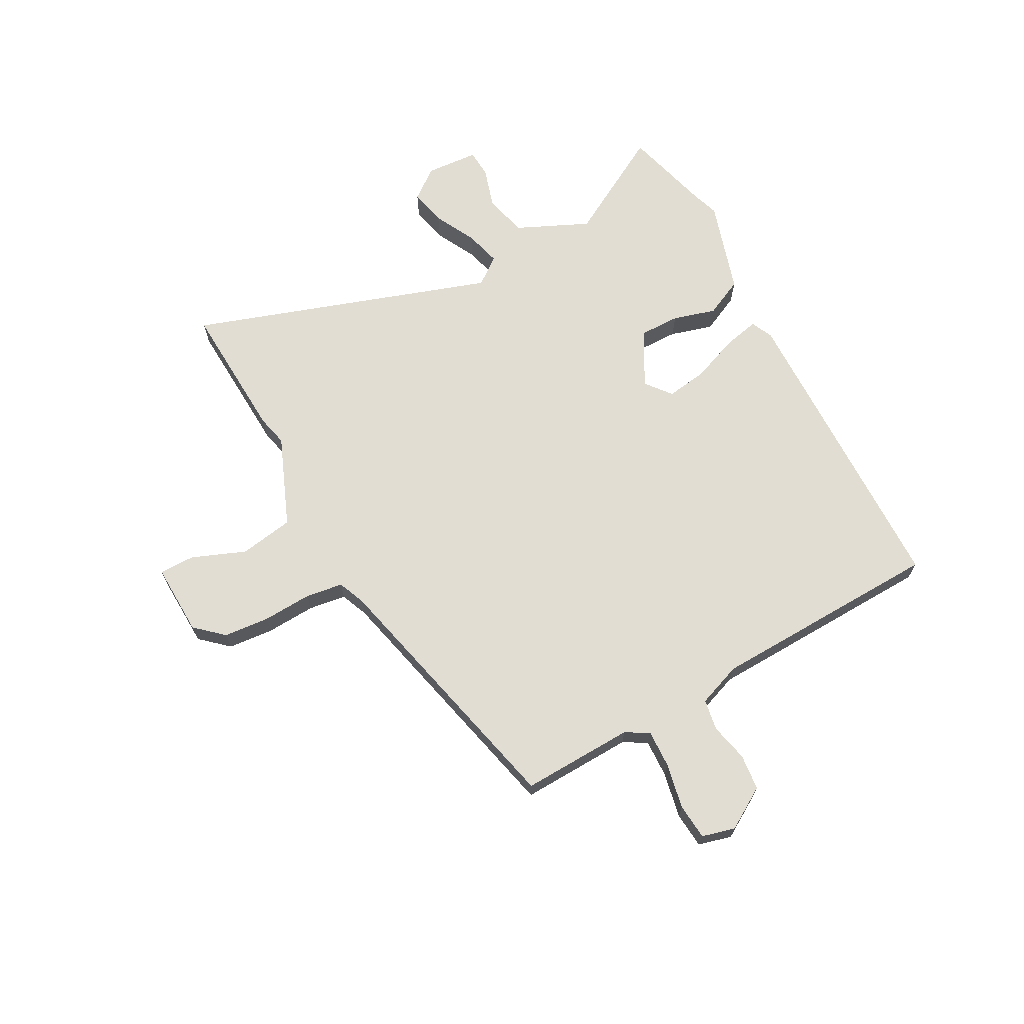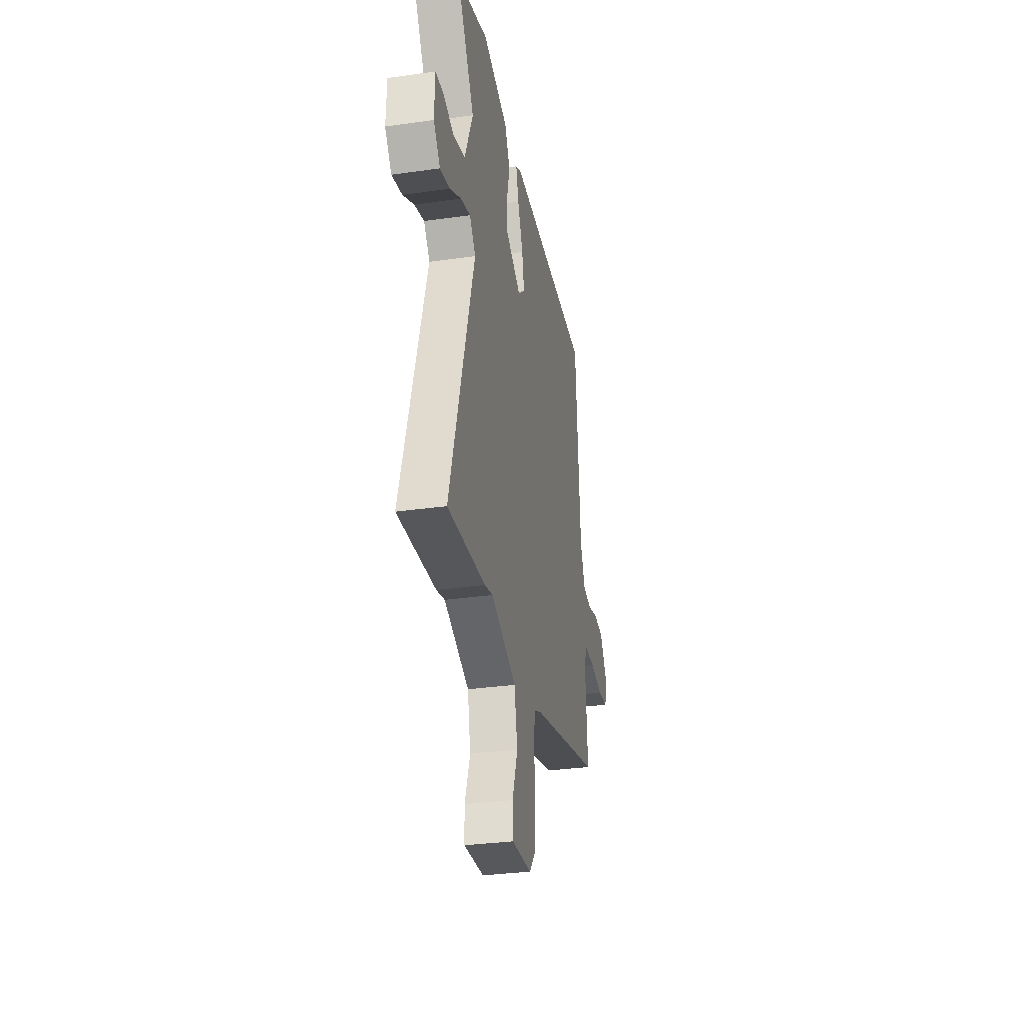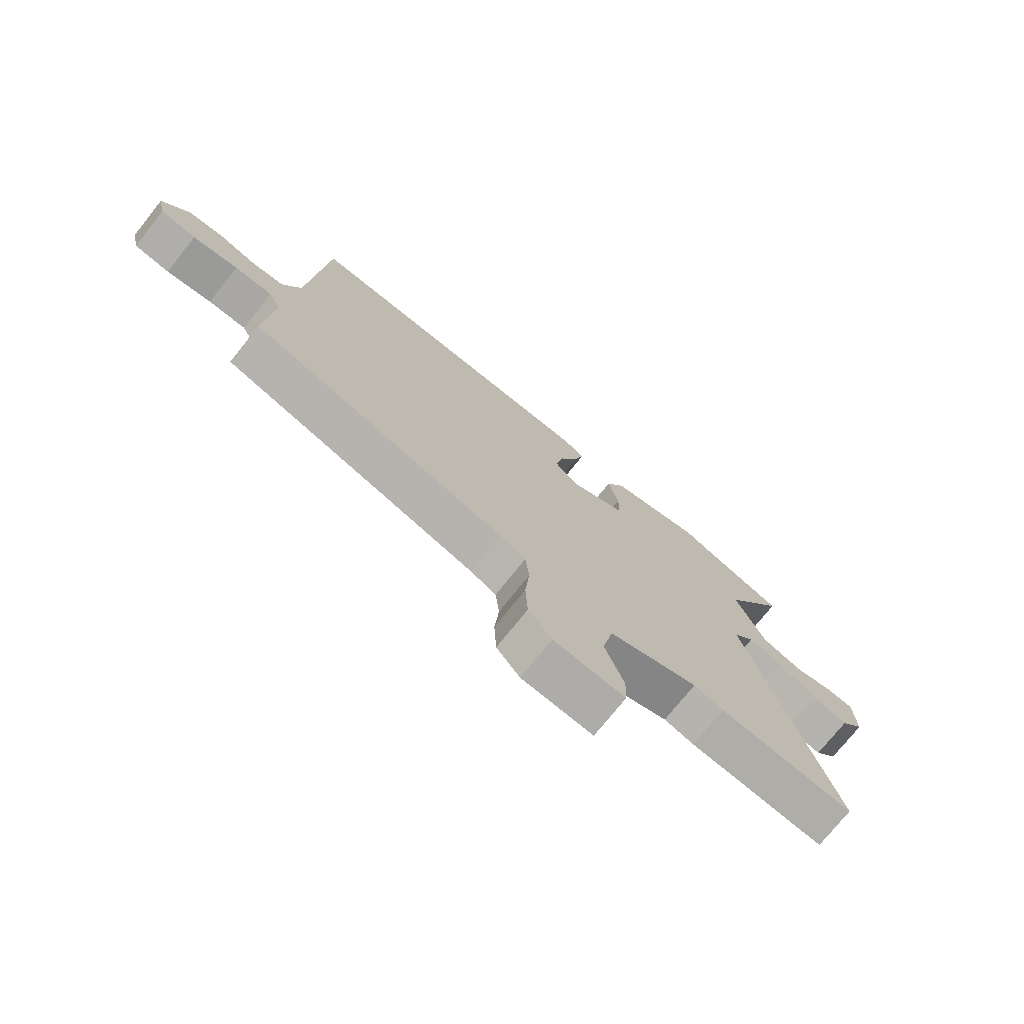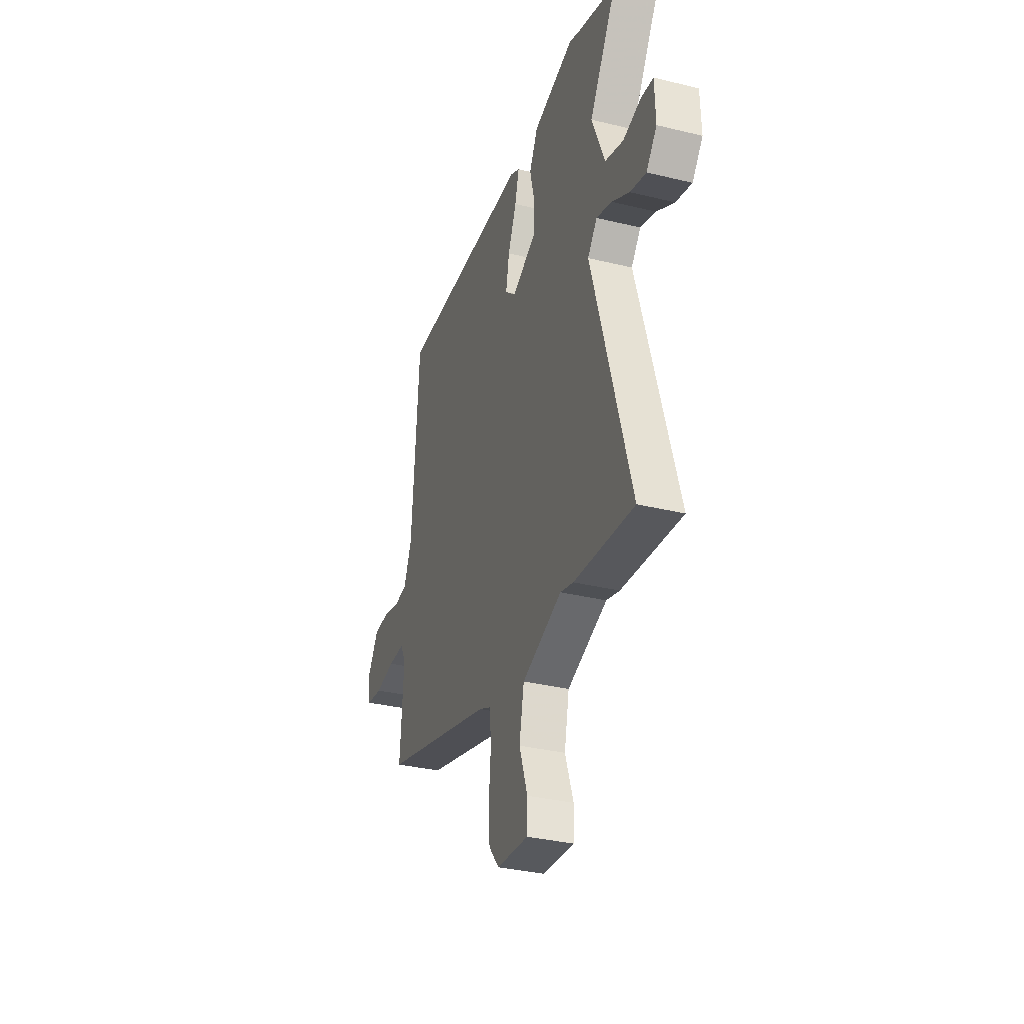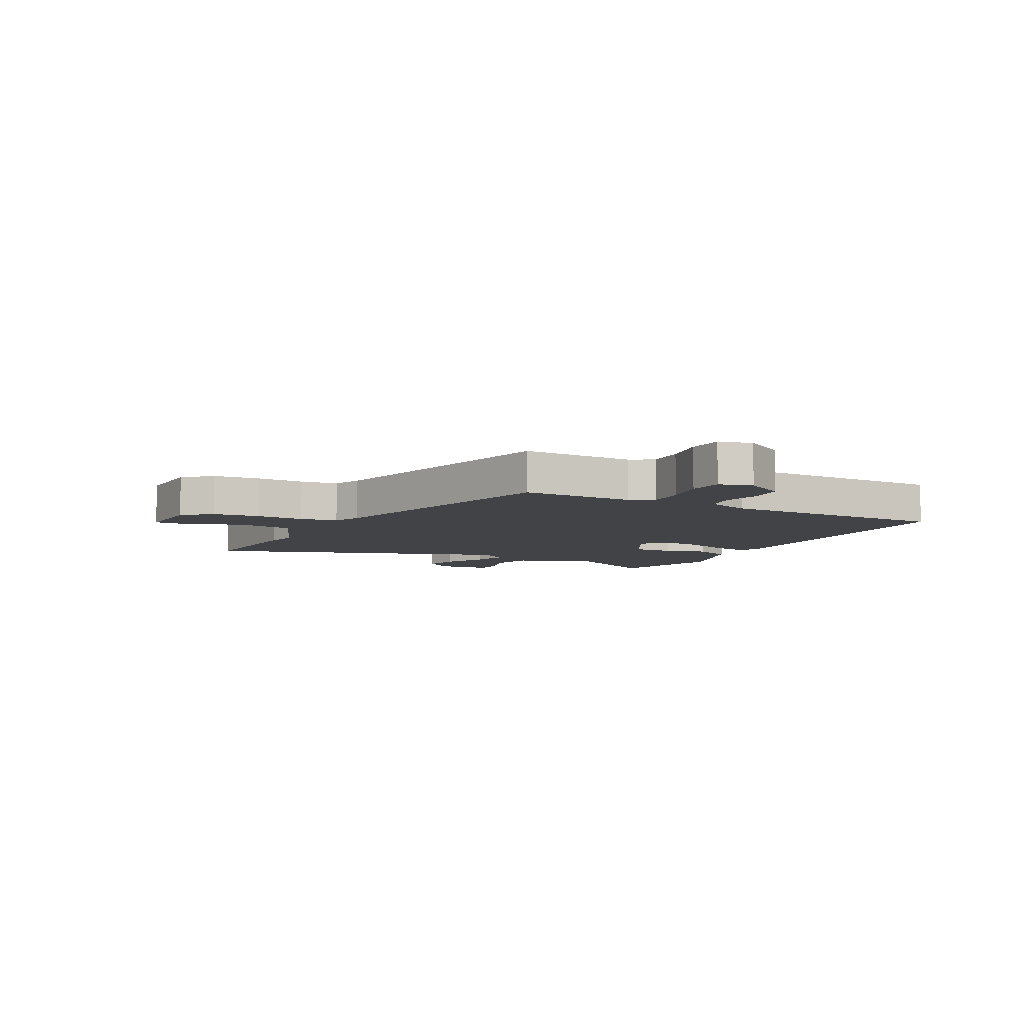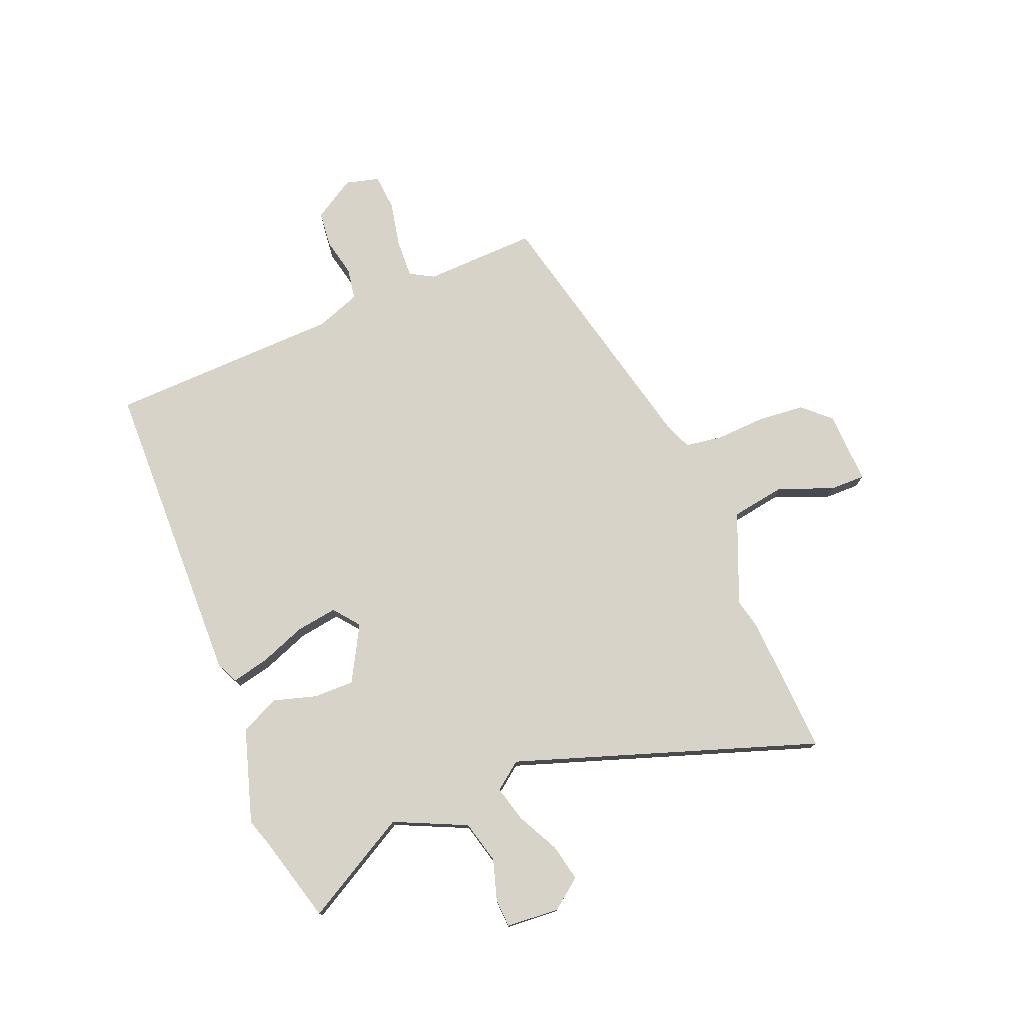
<metadata>
{"format":"obj","ext":"obj","renderer":"f3d","projection":"perspective","resolution":1024,"background":"white","views":[{"elev":68.2,"azim":-116.1,"up":"+Y"},{"elev":-32.5,"azim":101.1,"up":"+Z"},{"elev":-74.5,"azim":-38.6,"up":"+Z"},{"elev":-33.4,"azim":71.5,"up":"+Z"},{"elev":-7.0,"azim":-115.1,"up":"+Y"},{"elev":76.5,"azim":70.3,"up":"+Y"}]}
</metadata>
<code>
v -0.451 0.07 0.512
v 0.1 0.07 0.5
v 0.138 0.07 0.48
v 0.121 0.07 0.416
v 0.086 0.07 0.335
v 0.072 0.07 0.262
v 0.116 0.07 0.224
v 0.216 0.07 0.274
v 0.218 0.07 0.346
v 0.199 0.07 0.423
v 0.234 0.07 0.49
v 0.402 0.07 0.534
v 0.446 0.07 0.517
v 0.603 0.07 0.467
v 0.49 0.07 0.285
v 0.543 0.07 0.155
v 0.618 0.07 0.132
v 0.691 0.07 0.151
v 0.741 0.07 0.146
v 0.744 0.07 0.052
v 0.701 0.07 0
v 0.636 0.07 0.017
v 0.564 0.07 0.058
v 0.501 0.07 0.078
v 0.462 0.07 0.031
v 0.62 0.07 -0.511
v 0.374 0.07 -0.488
v 0.32 0.07 -0.473
v 0.157 0.07 -0.532
v 0.137 0.07 -0.628
v 0.171 0.07 -0.725
v 0.169 0.07 -0.788
v 0.04 0.07 -0.778
v -0.002 0.07 -0.727
v -0.006 0.07 -0.645
v 0.002 0.07 -0.558
v -0.005 0.07 -0.491
v -0.053 0.07 -0.469
v -0.515 0.07 -0.339
v -0.5 0.07 -0.14
v -0.522 0.07 -0.097
v -0.59 0.07 -0.097
v -0.671 0.07 -0.11
v -0.735 0.07 -0.102
v -0.748 0.07 -0.042
v -0.7 0.07 0.03
v -0.636 0.07 0.034
v -0.569 0.07 0.016
v -0.513 0.07 0.023
v -0.481 0.07 0.1
v -0.451 0 0.512
v 0.1 0 0.5
v 0.138 0 0.48
v 0.121 0 0.416
v 0.086 0 0.335
v 0.072 0 0.262
v 0.116 0 0.224
v 0.216 0 0.274
v 0.218 0 0.346
v 0.199 0 0.423
v 0.234 0 0.49
v 0.402 0 0.534
v 0.446 0 0.517
v 0.603 0 0.467
v 0.49 0 0.285
v 0.543 0 0.155
v 0.618 0 0.132
v 0.691 0 0.151
v 0.741 0 0.146
v 0.744 0 0.052
v 0.701 0 0
v 0.636 0 0.017
v 0.564 0 0.058
v 0.501 0 0.078
v 0.462 0 0.031
v 0.62 0 -0.511
v 0.374 0 -0.488
v 0.32 0 -0.473
v 0.157 0 -0.532
v 0.137 0 -0.628
v 0.171 0 -0.725
v 0.169 0 -0.788
v 0.04 0 -0.778
v -0.002 0 -0.727
v -0.006 0 -0.645
v 0.002 0 -0.558
v -0.005 0 -0.491
v -0.053 0 -0.469
v -0.515 0 -0.339
v -0.5 0 -0.14
v -0.522 0 -0.097
v -0.59 0 -0.097
v -0.671 0 -0.11
v -0.735 0 -0.102
v -0.748 0 -0.042
v -0.7 0 0.03
v -0.636 0 0.034
v -0.569 0 0.016
v -0.513 0 0.023
v -0.481 0 0.1
f 46 47 48
f 45 46 48
f 44 45 48
f 43 44 48
f 42 43 48
f 41 42 48 49
f 40 41 49 50
f 38 39 40 50
f 34 35 36
f 33 34 36
f 32 33 36
f 31 32 36
f 30 31 36
f 29 30 36 37
f 38 50 1
f 37 38 1
f 29 37 1
f 28 29 1
f 21 22 23
f 20 21 23
f 19 20 23
f 18 19 23
f 17 18 23
f 16 17 23 24
f 15 16 24 25
f 13 14 15
f 13 15 25
f 12 13 25
f 11 12 25
f 10 11 25
f 9 10 25
f 3 4 5
f 2 3 5
f 1 2 5
f 1 5 6
f 28 1 6 7
f 26 27 28
f 25 26 28
f 9 25 28
f 8 9 28
f 7 8 28
f 98 97 96
f 98 96 95
f 98 95 94
f 98 94 93
f 98 93 92
f 99 98 92 91
f 100 99 91 90
f 100 90 89 88
f 86 85 84
f 86 84 83
f 86 83 82
f 86 82 81
f 86 81 80
f 87 86 80 79
f 51 100 88
f 51 88 87
f 51 87 79
f 51 79 78
f 73 72 71
f 73 71 70
f 73 70 69
f 73 69 68
f 73 68 67
f 74 73 67 66
f 75 74 66 65
f 65 64 63
f 75 65 63
f 75 63 62
f 75 62 61
f 75 61 60
f 75 60 59
f 55 54 53
f 55 53 52
f 55 52 51
f 56 55 51
f 57 56 51 78
f 78 77 76
f 78 76 75
f 78 75 59
f 78 59 58
f 78 58 57
f 1 51 52 2
f 2 52 53 3
f 3 53 54 4
f 4 54 55 5
f 5 55 56 6
f 6 56 57 7
f 7 57 58 8
f 8 58 59 9
f 9 59 60 10
f 10 60 61 11
f 11 61 62 12
f 12 62 63 13
f 13 63 64 14
f 14 64 65 15
f 15 65 66 16
f 16 66 67 17
f 17 67 68 18
f 18 68 69 19
f 19 69 70 20
f 20 70 71 21
f 21 71 72 22
f 22 72 73 23
f 23 73 74 24
f 24 74 75 25
f 25 75 76 26
f 26 76 77 27
f 27 77 78 28
f 28 78 79 29
f 29 79 80 30
f 30 80 81 31
f 31 81 82 32
f 32 82 83 33
f 33 83 84 34
f 34 84 85 35
f 35 85 86 36
f 36 86 87 37
f 37 87 88 38
f 38 88 89 39
f 39 89 90 40
f 40 90 91 41
f 41 91 92 42
f 42 92 93 43
f 43 93 94 44
f 44 94 95 45
f 45 95 96 46
f 46 96 97 47
f 47 97 98 48
f 48 98 99 49
f 49 99 100 50
f 50 100 51 1

</code>
